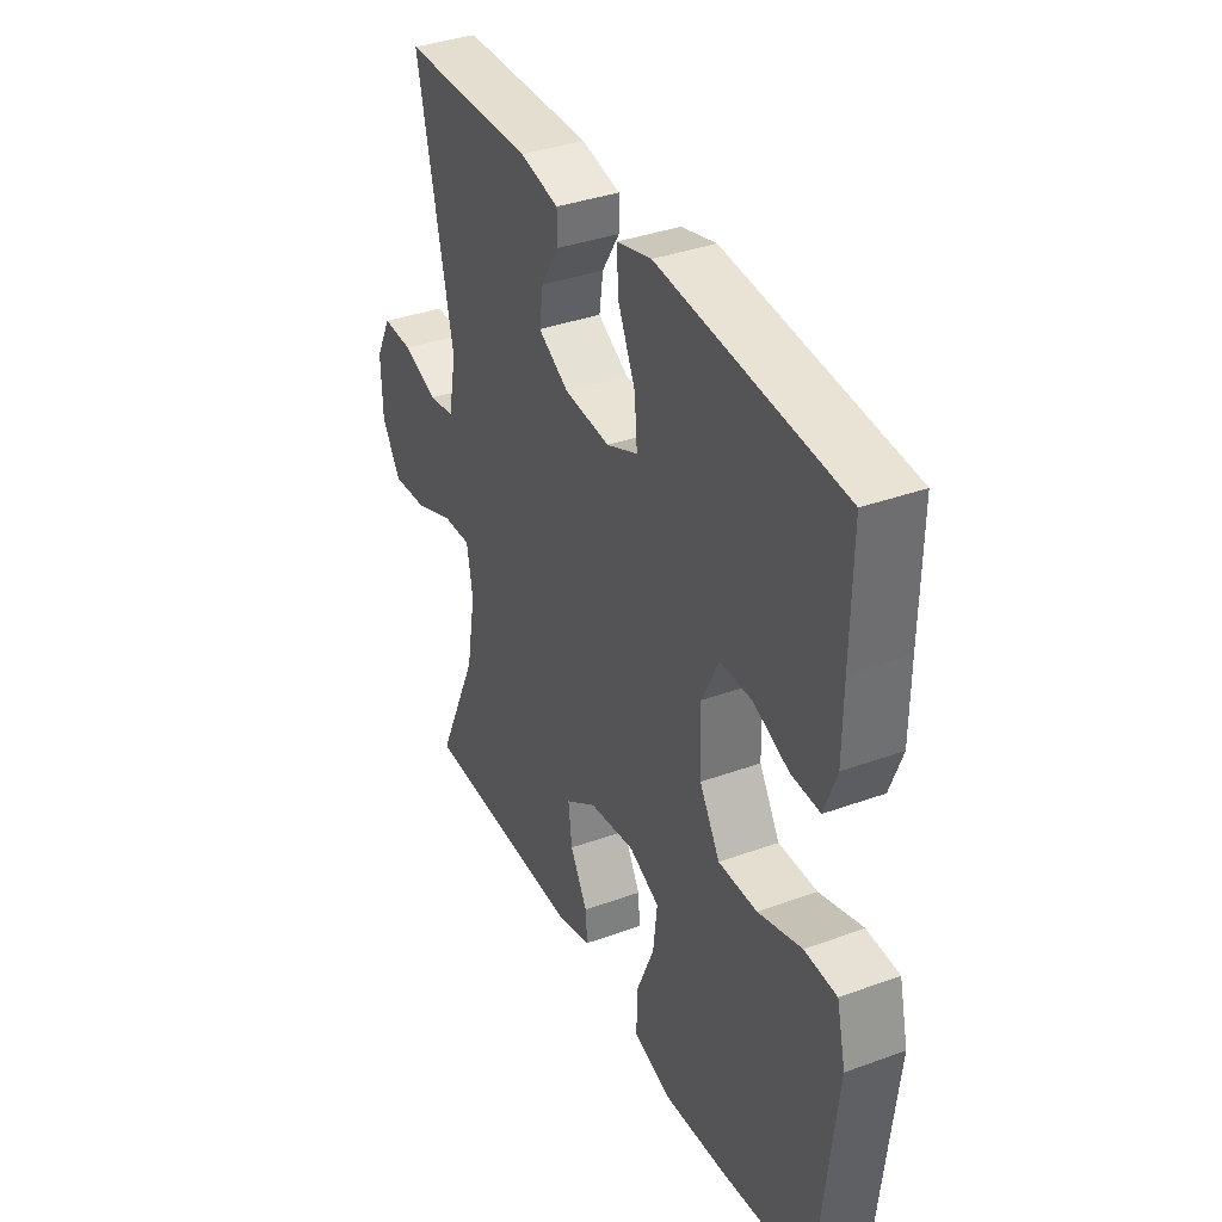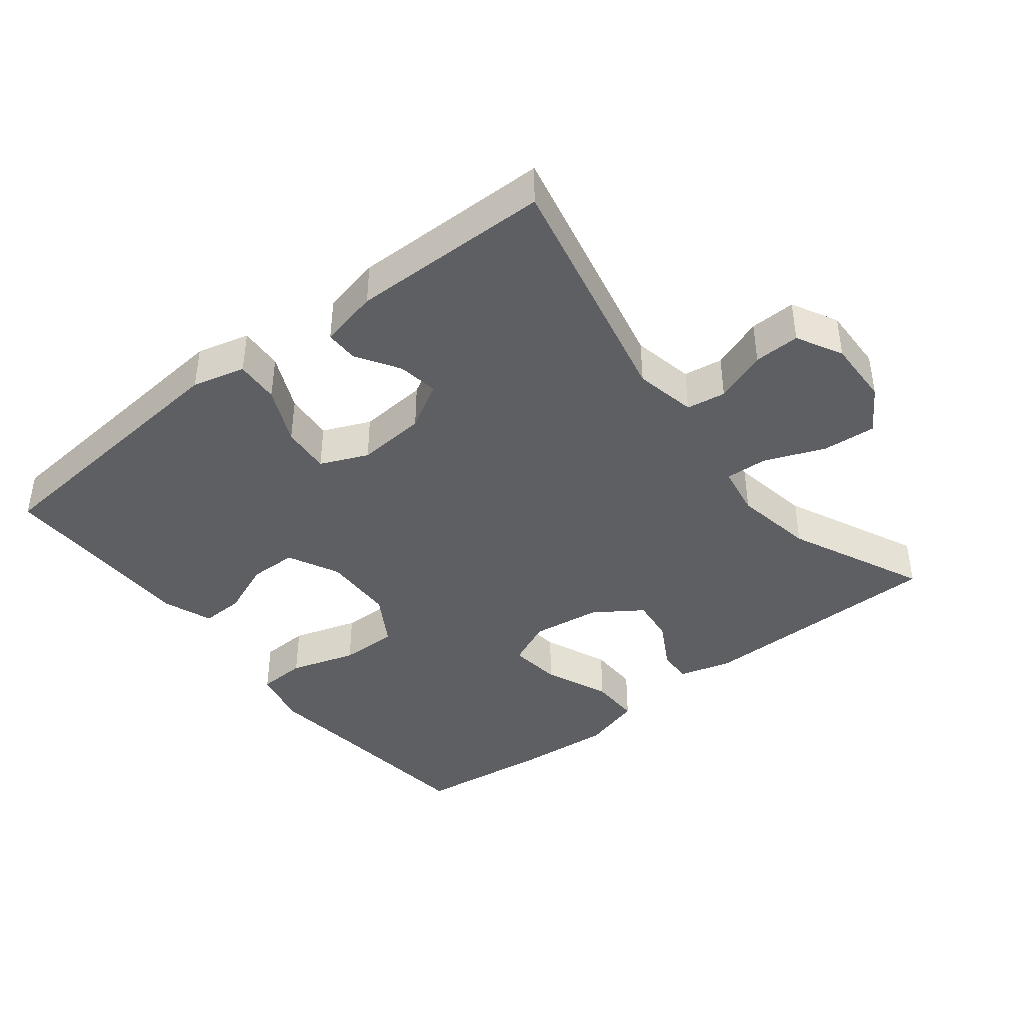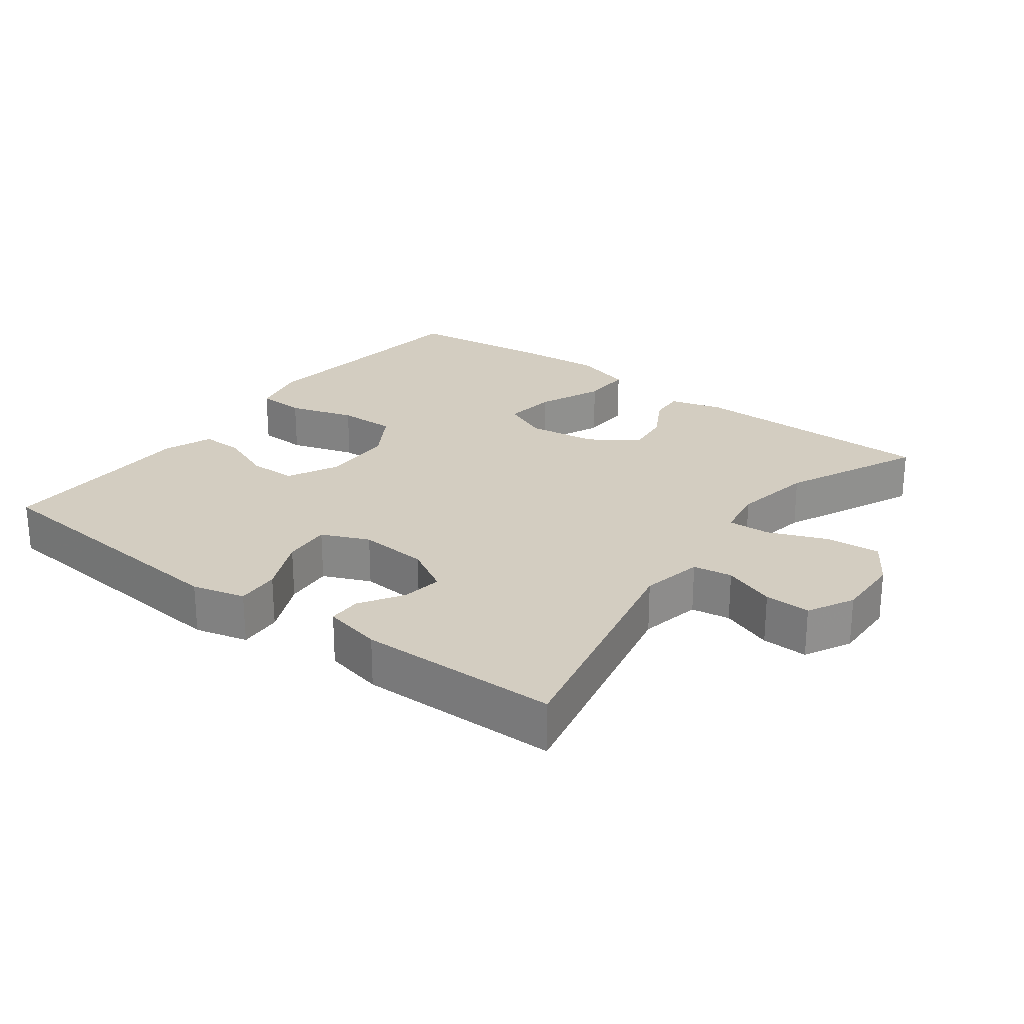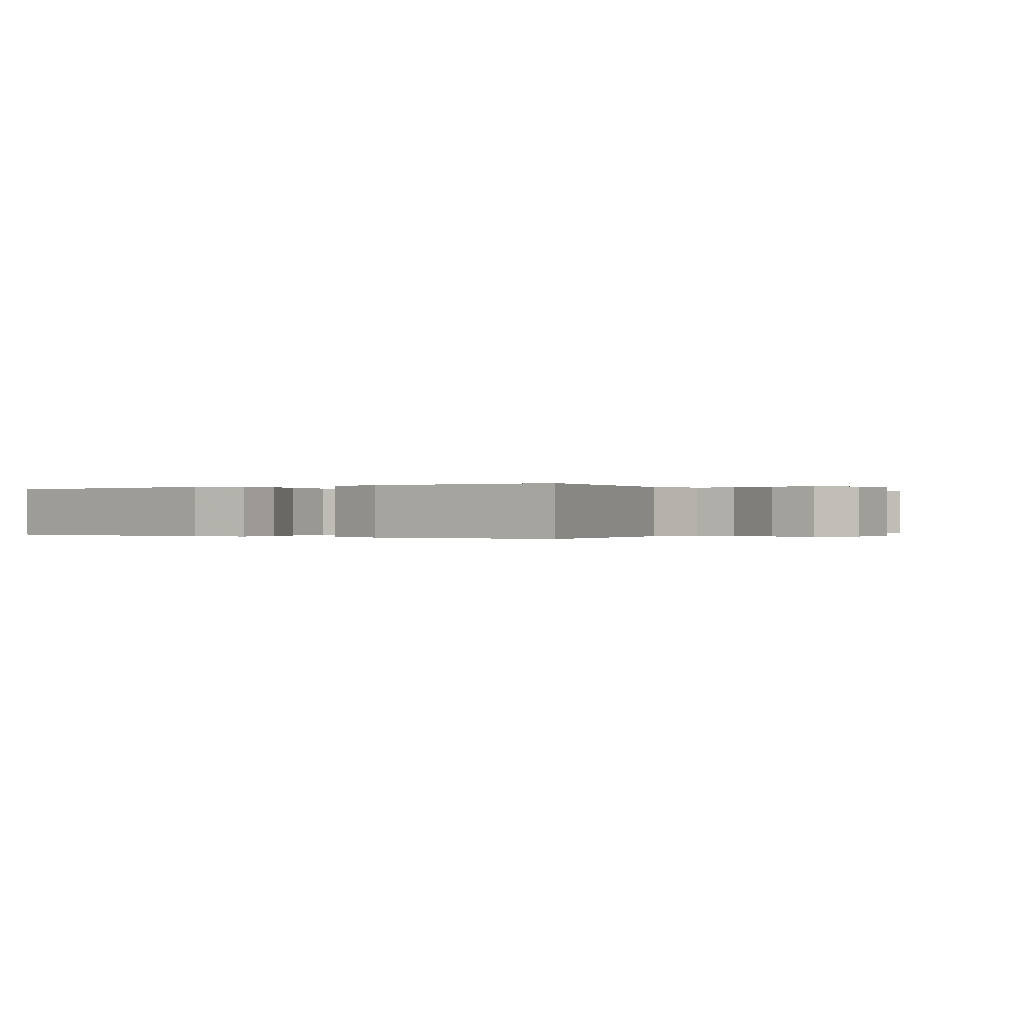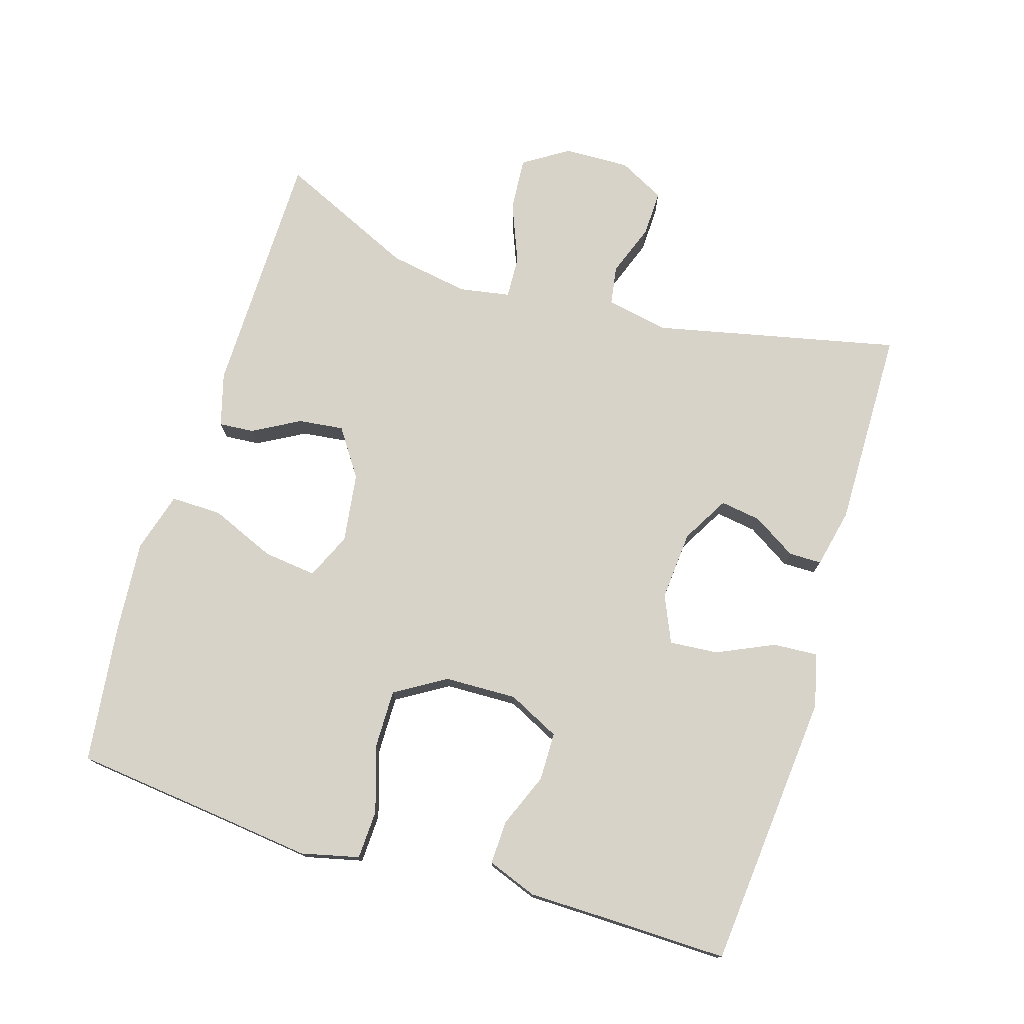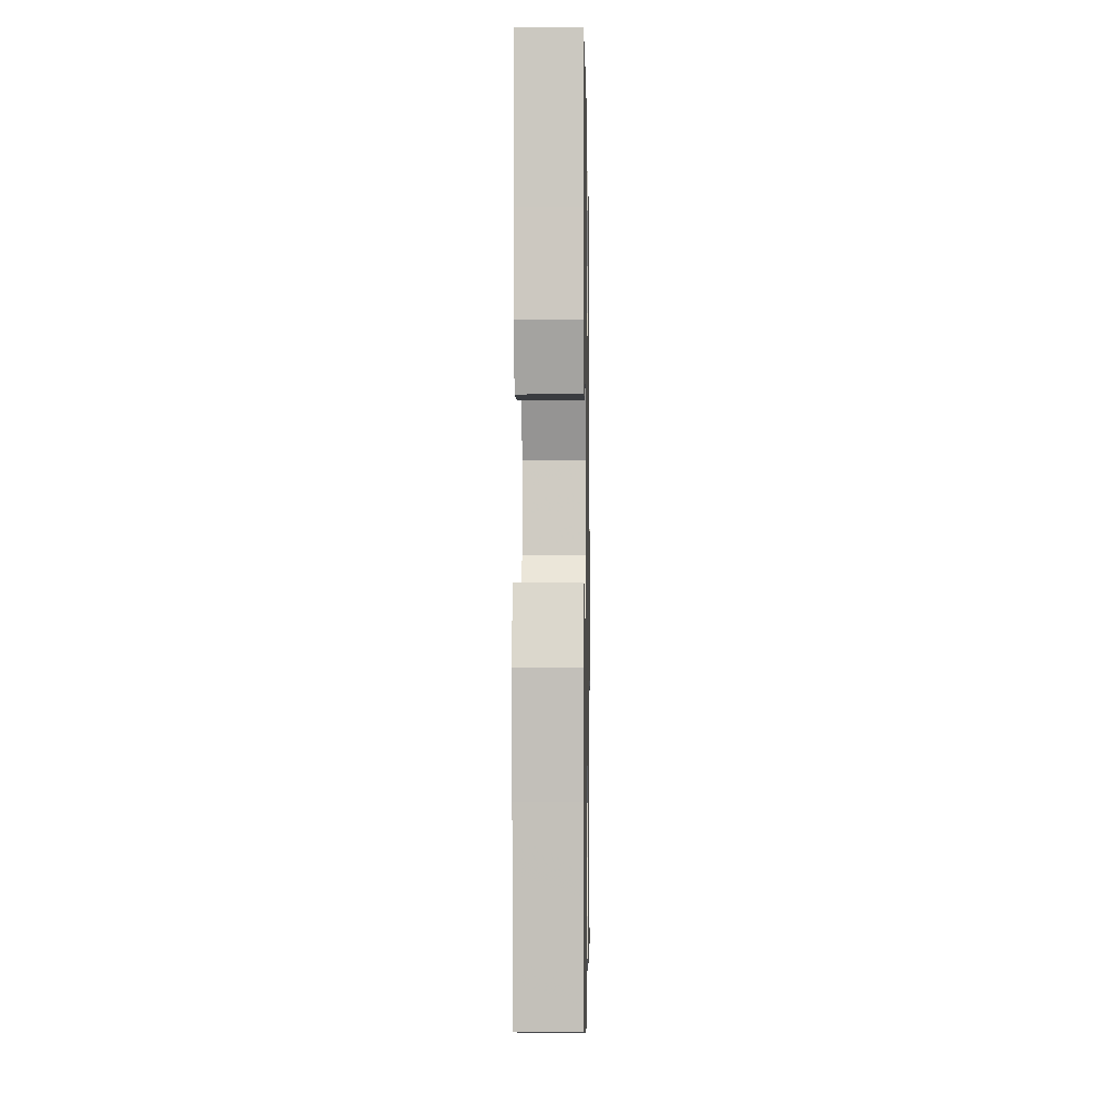
<metadata>
{"format":"obj","ext":"obj","renderer":"f3d","projection":"perspective","resolution":1024,"background":"white","views":[{"elev":36.5,"azim":-115.3,"up":"+Z"},{"elev":-41.4,"azim":38.3,"up":"+Y"},{"elev":24.8,"azim":37.0,"up":"+Y"},{"elev":-0.1,"azim":36.2,"up":"+Y"},{"elev":75.8,"azim":-72.9,"up":"+Y"},{"elev":-3.5,"azim":-89.0,"up":"+Z"}]}
</metadata>
<code>
v -0.5 0.07 -0.5
v -0.525 0.07 -0.274
v -0.54 0.07 -0.144
v -0.52 0.07 -0.06
v -0.449 0.07 -0.057
v -0.353 0.07 -0.087
v -0.268 0.07 -0.088
v -0.223 0.07 -0.014
v -0.22 0.07 0.091
v -0.257 0.07 0.166
v -0.327 0.07 0.167
v -0.406 0.07 0.135
v -0.469 0.07 0.133
v -0.496 0.07 0.205
v -0.497 0.07 0.318
v -0.5 0.07 0.5
v -0.22 0.07 0.525
v -0.097 0.07 0.536
v -0.02 0.07 0.516
v -0.024 0.07 0.452
v -0.062 0.07 0.369
v -0.068 0.07 0.298
v 0.001 0.07 0.268
v 0.102 0.07 0.276
v 0.17 0.07 0.315
v 0.161 0.07 0.374
v 0.122 0.07 0.437
v 0.122 0.07 0.485
v 0.208 0.07 0.504
v 0.5 0.07 0.5
v 0.421 0.07 0.143
v 0.439 0.07 0.053
v 0.496 0.07 0.044
v 0.572 0.07 0.072
v 0.639 0.07 0.074
v 0.674 0.07 0.007
v 0.671 0.07 -0.089
v 0.629 0.07 -0.154
v 0.551 0.07 -0.148
v 0.464 0.07 -0.113
v 0.402 0.07 -0.11
v 0.389 0.07 -0.184
v 0.409 0.07 -0.301
v 0.5 0.07 -0.5
v 0.138 0.07 -0.503
v 0.06 0.07 -0.481
v 0.064 0.07 -0.43
v 0.102 0.07 -0.362
v 0.11 0.07 -0.296
v 0.041 0.07 -0.249
v -0.06 0.07 -0.235
v -0.127 0.07 -0.265
v -0.118 0.07 -0.342
v -0.078 0.07 -0.437
v -0.077 0.07 -0.511
v -0.164 0.07 -0.536
v -0.299 0.07 -0.525
v -0.5 0 -0.5
v -0.525 0 -0.274
v -0.54 0 -0.144
v -0.52 0 -0.06
v -0.449 0 -0.057
v -0.353 0 -0.087
v -0.268 0 -0.088
v -0.223 0 -0.014
v -0.22 0 0.091
v -0.257 0 0.166
v -0.327 0 0.167
v -0.406 0 0.135
v -0.469 0 0.133
v -0.496 0 0.205
v -0.497 0 0.318
v -0.5 0 0.5
v -0.22 0 0.525
v -0.097 0 0.536
v -0.02 0 0.516
v -0.024 0 0.452
v -0.062 0 0.369
v -0.068 0 0.298
v 0.001 0 0.268
v 0.102 0 0.276
v 0.17 0 0.315
v 0.161 0 0.374
v 0.122 0 0.437
v 0.122 0 0.485
v 0.208 0 0.504
v 0.5 0 0.5
v 0.421 0 0.143
v 0.439 0 0.053
v 0.496 0 0.044
v 0.572 0 0.072
v 0.639 0 0.074
v 0.674 0 0.007
v 0.671 0 -0.089
v 0.629 0 -0.154
v 0.551 0 -0.148
v 0.464 0 -0.113
v 0.402 0 -0.11
v 0.389 0 -0.184
v 0.409 0 -0.301
v 0.5 0 -0.5
v 0.138 0 -0.503
v 0.06 0 -0.481
v 0.064 0 -0.43
v 0.102 0 -0.362
v 0.11 0 -0.296
v 0.041 0 -0.249
v -0.06 0 -0.235
v -0.127 0 -0.265
v -0.118 0 -0.342
v -0.078 0 -0.437
v -0.077 0 -0.511
v -0.164 0 -0.536
v -0.299 0 -0.525
f 56 57 1 2
f 53 54 55 56
f 52 53 56 2
f 51 52 2 3
f 50 51 3 4
f 45 46 47 48
f 43 44 45 48
f 42 43 48 49
f 41 42 49 50
f 37 38 39 40
f 37 40 41
f 36 37 41
f 33 34 35 36
f 32 33 36 41
f 31 32 41 50
f 26 27 28 29
f 25 26 29 30
f 24 25 30 31
f 18 19 20 21
f 17 18 21 22
f 15 16 17 22
f 14 15 22 23
f 11 12 13 14
f 10 11 14 23
f 50 4 5 6
f 50 6 7
f 31 50 7 8
f 24 31 8 9
f 9 10 23 24
f 59 58 114 113
f 113 112 111 110
f 59 113 110 109
f 60 59 109 108
f 61 60 108 107
f 105 104 103 102
f 105 102 101 100
f 106 105 100 99
f 107 106 99 98
f 97 96 95 94
f 98 97 94
f 98 94 93
f 93 92 91 90
f 98 93 90 89
f 107 98 89 88
f 86 85 84 83
f 87 86 83 82
f 88 87 82 81
f 78 77 76 75
f 79 78 75 74
f 79 74 73 72
f 80 79 72 71
f 71 70 69 68
f 80 71 68 67
f 63 62 61 107
f 64 63 107
f 65 64 107 88
f 66 65 88 81
f 81 80 67 66
f 1 58 59 2
f 2 59 60 3
f 3 60 61 4
f 4 61 62 5
f 5 62 63 6
f 6 63 64 7
f 7 64 65 8
f 8 65 66 9
f 9 66 67 10
f 10 67 68 11
f 11 68 69 12
f 12 69 70 13
f 13 70 71 14
f 14 71 72 15
f 15 72 73 16
f 16 73 74 17
f 17 74 75 18
f 18 75 76 19
f 19 76 77 20
f 20 77 78 21
f 21 78 79 22
f 22 79 80 23
f 23 80 81 24
f 24 81 82 25
f 25 82 83 26
f 26 83 84 27
f 27 84 85 28
f 28 85 86 29
f 29 86 87 30
f 30 87 88 31
f 31 88 89 32
f 32 89 90 33
f 33 90 91 34
f 34 91 92 35
f 35 92 93 36
f 36 93 94 37
f 37 94 95 38
f 38 95 96 39
f 39 96 97 40
f 40 97 98 41
f 41 98 99 42
f 42 99 100 43
f 43 100 101 44
f 44 101 102 45
f 45 102 103 46
f 46 103 104 47
f 47 104 105 48
f 48 105 106 49
f 49 106 107 50
f 50 107 108 51
f 51 108 109 52
f 52 109 110 53
f 53 110 111 54
f 54 111 112 55
f 55 112 113 56
f 56 113 114 57
f 57 114 58 1

</code>
